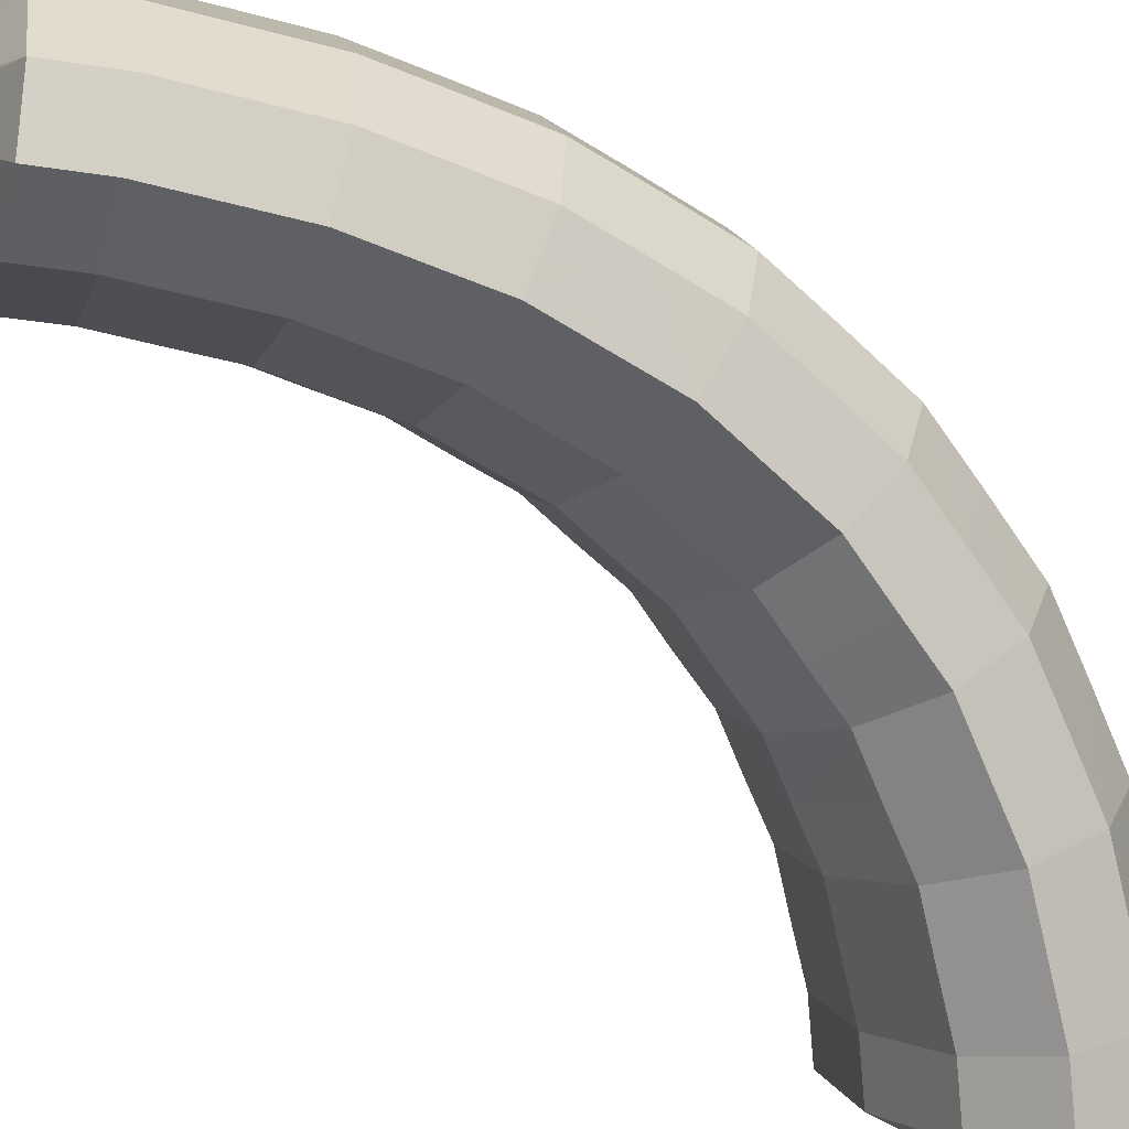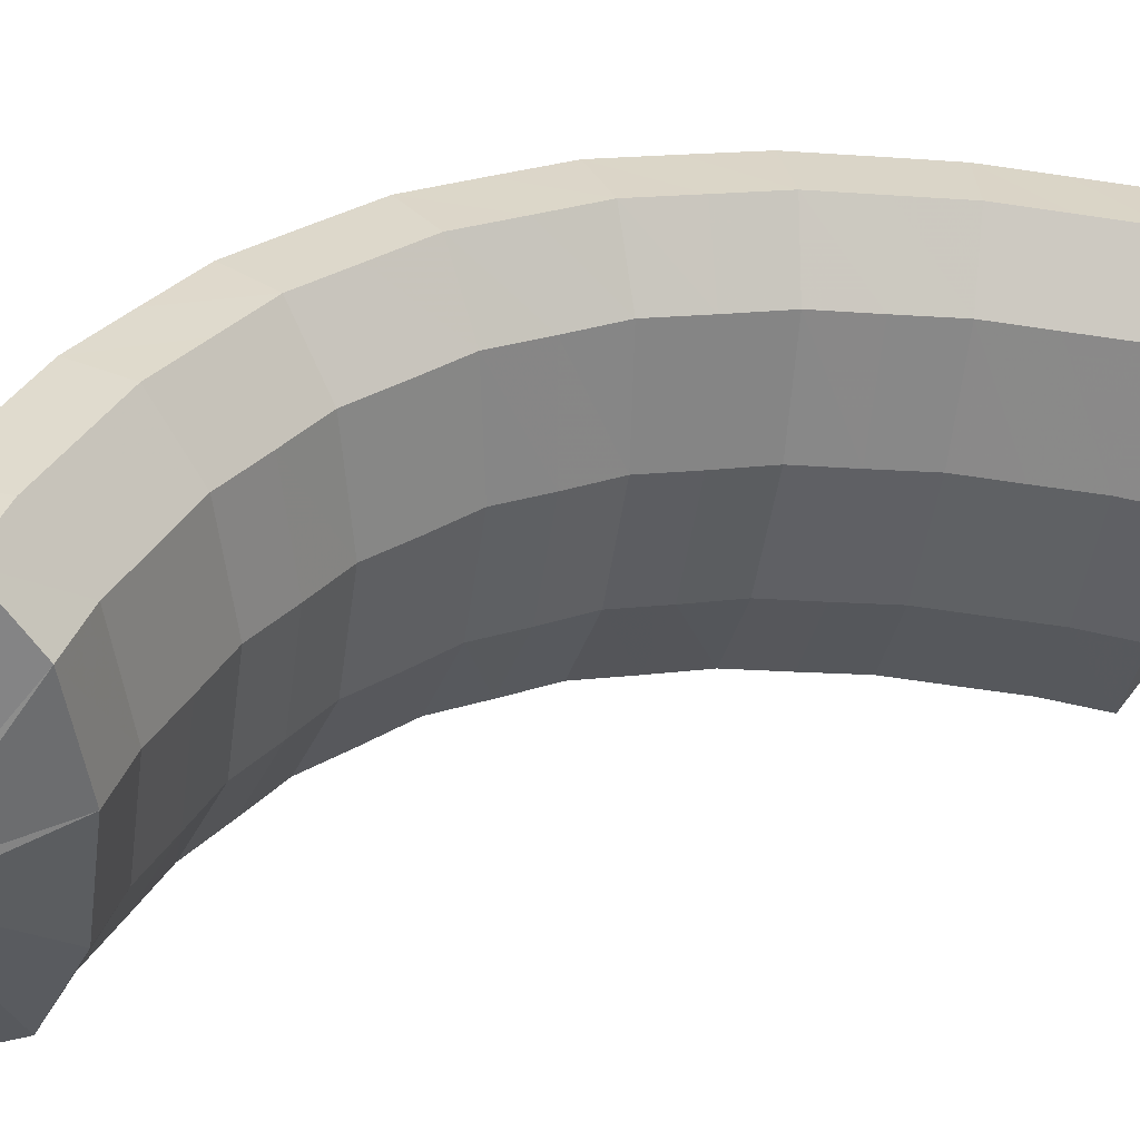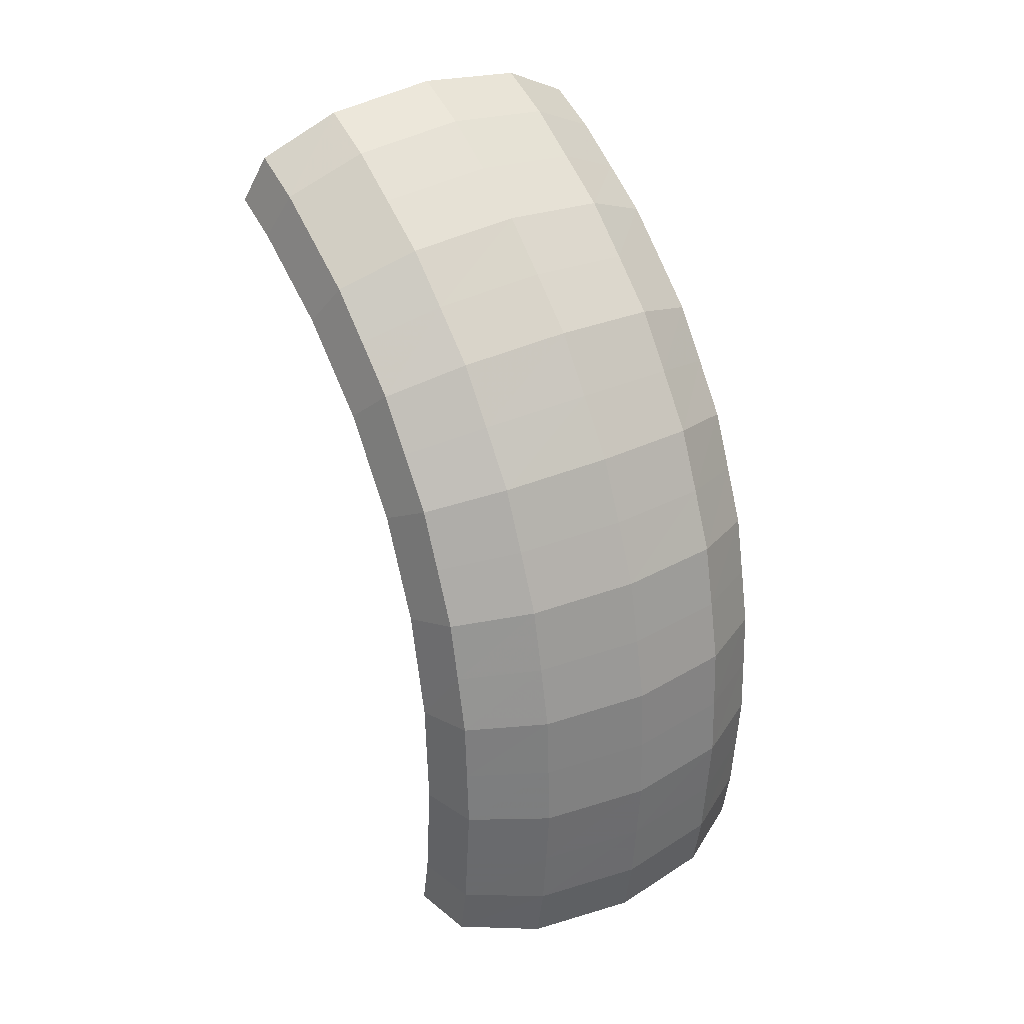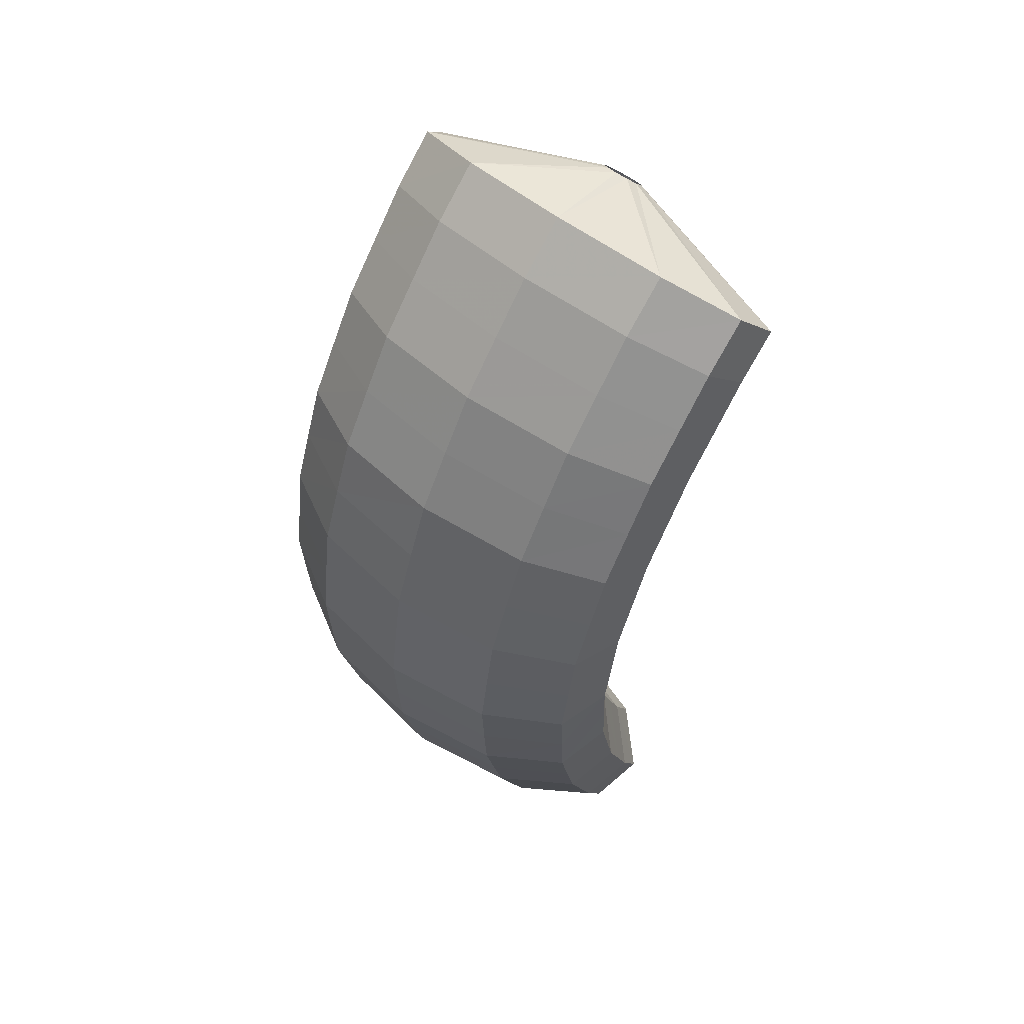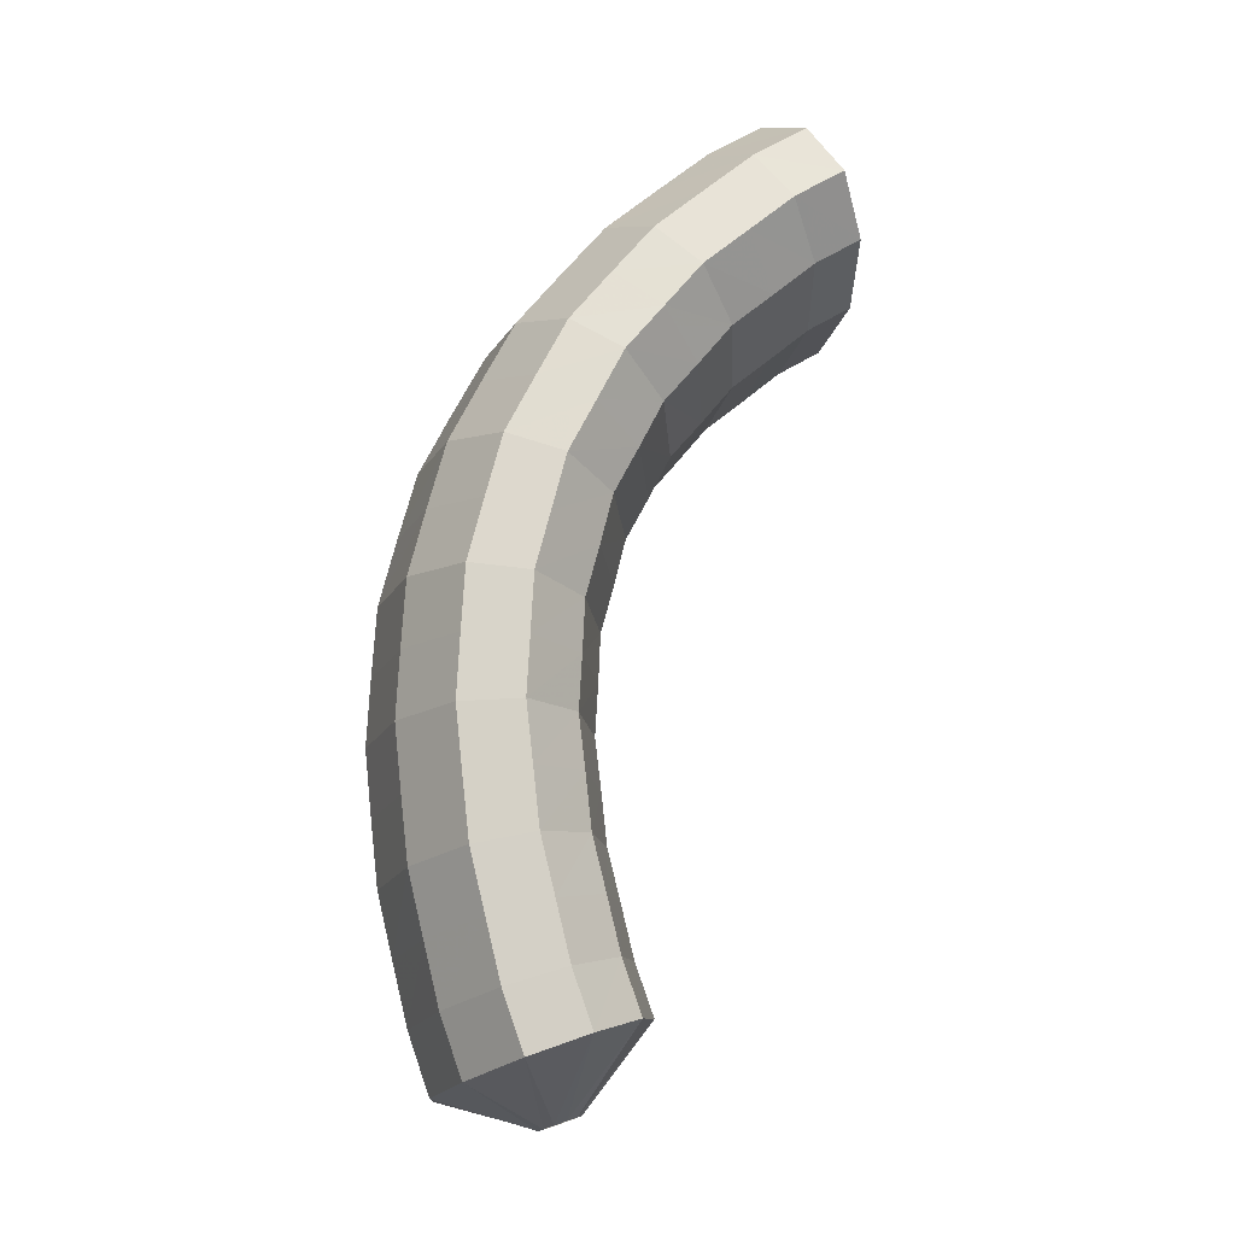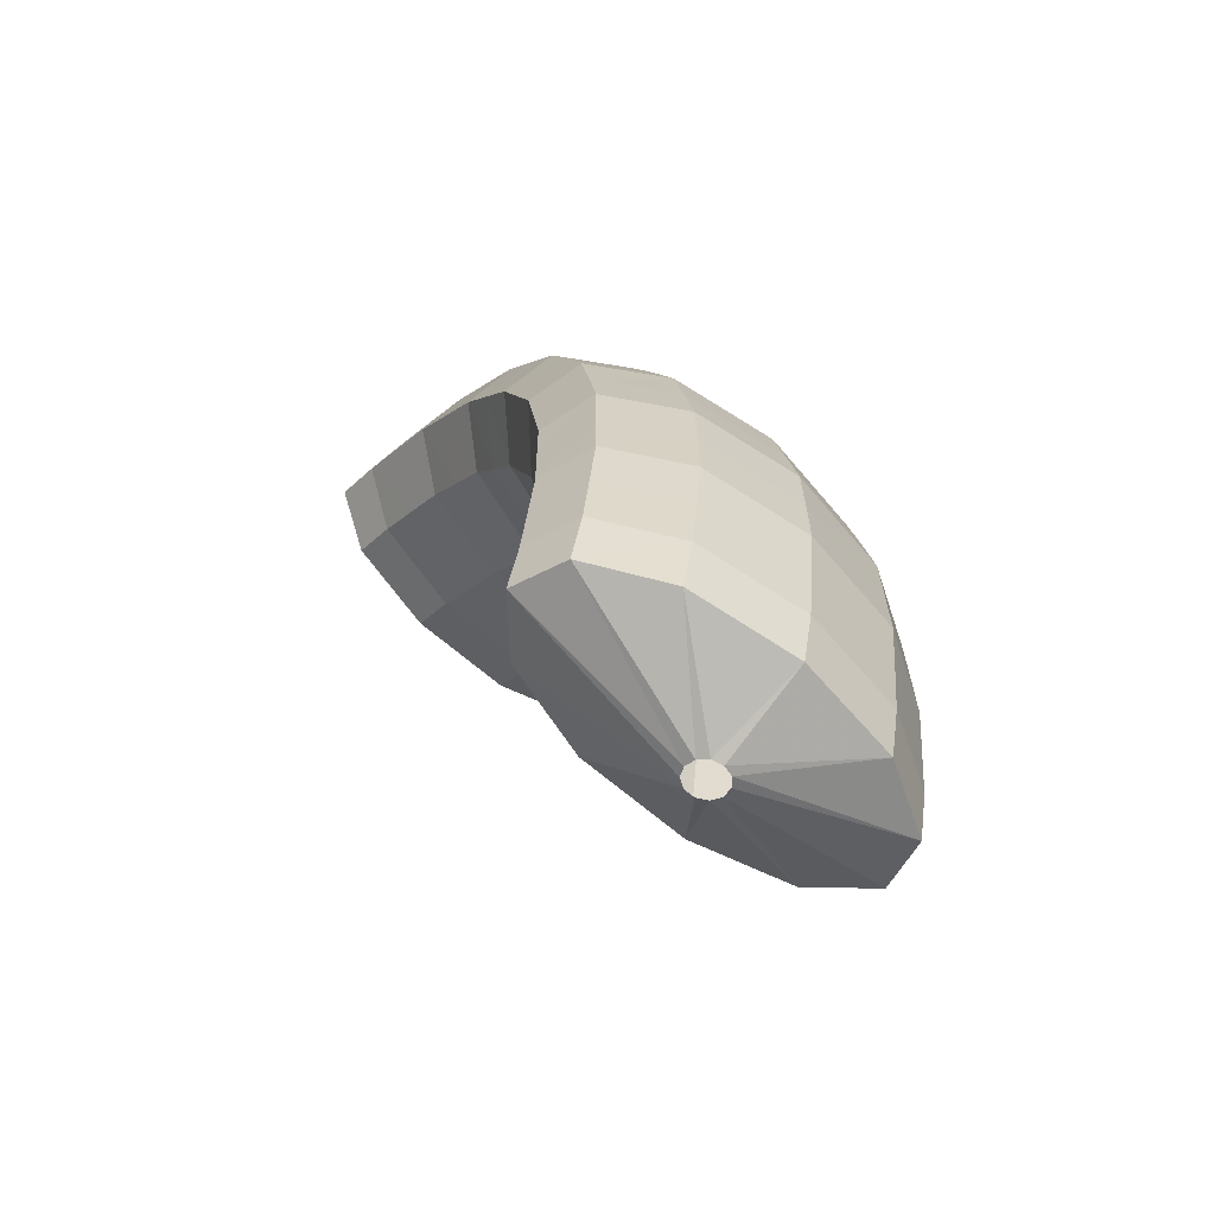
<metadata>
{"format":"obj","ext":"obj","renderer":"f3d","projection":"perspective","resolution":1024,"background":"white","views":[{"elev":-72.4,"azim":63.4,"up":"+Z"},{"elev":29.6,"azim":-99.9,"up":"+Z"},{"elev":23.6,"azim":42.0,"up":"+Y"},{"elev":69.2,"azim":110.8,"up":"+Y"},{"elev":-10.7,"azim":153.3,"up":"+Y"},{"elev":-71.8,"azim":32.5,"up":"+Y"}]}
</metadata>
<code>
g tube1
v 164.8 81.33 193.8
v 164.8 81.38 193.6
v 164.6 81.47 193.3
v 164.4 81.56 193.2
v 164.1 81.63 193.3
v 163.9 81.66 193.5
v 163.8 81.63 193.7
v 163.9 81.56 194
v 164.1 81.47 194.2
v 164.4 81.39 194.2
v 164.6 81.34 194.1
v 164.8 81.33 193.8
v 167 82.03 194.6
v 167.4 82.39 191.9
v 166.9 82.89 189.9
v 165.7 83.36 189.1
v 164.2 83.66 190
v 162.9 83.7 192
v 162.1 83.45 194.7
v 162.1 83 197.2
v 163 82.49 198.6
v 164.4 82.09 198.6
v 165.9 81.91 197
v 167 82.03 194.6
v 167.4 83.47 194.8
v 167.8 83.81 192.1
v 167.3 84.26 190.1
v 166.1 84.67 189.4
v 164.6 84.91 190.2
v 163.2 84.9 192.3
v 162.5 84.66 195
v 162.5 84.25 197.4
v 163.4 83.8 198.8
v 164.8 83.46 198.8
v 166.3 83.34 197.3
v 167.4 83.47 194.8
v 167.7 84.95 195
v 168.1 85.27 192.3
v 167.6 85.67 190.3
v 166.4 86.01 189.6
v 164.8 86.19 190.4
v 163.5 86.15 192.4
v 162.7 85.9 195.1
v 162.8 85.53 197.6
v 163.6 85.14 199
v 165.1 84.87 199
v 166.6 84.8 197.5
v 167.7 84.95 195
v 168 86.46 195.3
v 168.4 86.76 192.6
v 167.9 87.09 190.5
v 166.6 87.35 189.8
v 165.1 87.45 190.6
v 163.7 87.36 192.6
v 162.9 87.11 195.3
v 163 86.79 197.8
v 163.9 86.48 199.2
v 165.3 86.3 199.2
v 166.9 86.29 197.7
v 168 86.46 195.3
v 168.1 88.01 195.4
v 168.5 88.28 192.7
v 168 88.55 190.7
v 166.7 88.71 189.9
v 165.2 88.73 190.7
v 163.8 88.6 192.8
v 163 88.35 195.5
v 163.1 88.07 197.9
v 164 87.85 199.4
v 165.4 87.75 199.4
v 167 87.81 197.9
v 168.1 88.01 195.4
v 168.2 89.6 195.6
v 168.6 89.84 192.9
v 168.1 90.02 190.8
v 166.8 90.07 190.1
v 165.3 89.99 190.8
v 163.9 89.79 192.9
v 163.1 89.54 195.6
v 163.2 89.32 198.1
v 164.1 89.2 199.5
v 165.5 89.22 199.5
v 167.1 89.37 198.1
v 168.2 89.6 195.6
v 168.1 91.19 195.7
v 168.4 91.4 193
v 167.9 91.49 190.9
v 166.7 91.43 190.2
v 165.1 91.24 190.9
v 163.8 90.98 193
v 163 90.74 195.7
v 163.1 90.58 198.2
v 164 90.57 199.6
v 165.4 90.7 199.6
v 166.9 90.93 198.2
v 168.1 91.19 195.7
v 167.9 92.83 195.8
v 168.3 93 193.1
v 167.8 92.98 191
v 166.6 92.79 190.3
v 165 92.47 191
v 163.7 92.14 193.1
v 162.9 91.89 195.7
v 163 91.81 198.2
v 163.8 91.92 199.7
v 165.3 92.19 199.7
v 166.8 92.53 198.3
v 167.9 92.83 195.8
v 167.5 94.42 195.8
v 167.8 94.55 193.1
v 167.4 94.43 191
v 166.2 94.09 190.3
v 164.7 93.65 191
v 163.3 93.24 193.1
v 162.6 93 195.8
v 162.6 92.99 198.2
v 163.5 93.23 199.7
v 164.8 93.63 199.8
v 166.3 94.07 198.3
v 167.5 94.42 195.8
v 167 96.02 195.8
v 167.4 96.11 193.1
v 166.9 95.88 191.1
v 165.8 95.4 190.3
v 164.4 94.83 191
v 163 94.34 193.1
v 162.3 94.09 195.8
v 162.3 94.16 198.3
v 163.1 94.53 199.7
v 164.4 95.08 199.8
v 165.9 95.64 198.3
v 167 96.02 195.8
v 166.2 97.5 195.7
v 166.6 97.55 193
v 166.2 97.21 191
v 165.2 96.59 190.2
v 163.8 95.89 190.9
v 162.5 95.33 193
v 161.7 95.08 195.7
v 161.7 95.23 198.2
v 162.4 95.73 199.7
v 163.7 96.42 199.7
v 165.1 97.07 198.2
v 166.2 97.5 195.7
v 165.4 98.95 195.6
v 165.8 98.97 192.9
v 165.5 98.53 190.9
v 164.5 97.79 190.1
v 163.2 96.97 190.9
v 162 96.34 192.9
v 161.2 96.1 195.6
v 161.1 96.31 198.1
v 161.8 96.93 199.6
v 163 97.74 199.6
v 164.3 98.49 198.1
v 165.4 98.95 195.6
v 164.3 100.2 195.5
v 164.8 100.2 192.8
v 164.6 99.69 190.7
v 163.7 98.83 190
v 162.4 97.9 190.7
v 161.2 97.21 192.8
v 160.4 96.96 195.5
v 160.3 97.24 198
v 160.9 97.96 199.4
v 162 98.89 199.4
v 163.3 99.74 197.9
v 164.3 100.2 195.5
v 163.3 101.5 195.3
v 163.8 101.4 192.6
v 163.6 100.8 190.5
v 162.8 99.87 189.8
v 161.6 98.86 190.6
v 160.5 98.11 192.7
v 159.7 97.87 195.4
v 159.5 98.2 197.8
v 160.1 99 199.3
v 161.1 100 199.2
v 162.3 100.9 197.8
v 163.3 101.5 195.3
v 162.1 102.5 195
v 162.6 102.4 192.3
v 162.5 101.8 190.3
v 161.8 100.7 189.6
v 160.7 99.65 190.4
v 159.6 98.85 192.5
v 158.8 98.61 195.2
v 158.6 98.99 197.6
v 159 99.87 199.1
v 160 101 199
v 161.1 102 197.5
v 162.1 102.5 195
v 160.9 103.5 194.8
v 161.4 103.4 192.1
v 161.4 102.7 190.1
v 160.7 101.6 189.4
v 159.7 100.5 190.2
v 158.6 99.64 192.3
v 157.9 99.39 195
v 157.6 99.8 197.4
v 158 100.7 198.8
v 158.8 101.9 198.8
v 159.9 102.9 197.3
v 160.9 103.5 194.8
v 159.6 104.3 194.5
v 160.1 104.2 191.8
v 160.1 103.5 189.8
v 159.6 102.3 189.1
v 158.6 101.1 189.9
v 157.6 100.3 192
v 156.8 100 194.7
v 156.5 100.5 197.2
v 156.8 101.4 198.6
v 157.6 102.7 198.5
v 158.6 103.7 197
v 159.6 104.3 194.5
v 157.4 103.3 193.7
v 157.5 103.3 193.5
v 157.4 103.1 193.2
v 157.3 102.9 193.1
v 157.2 102.7 193.2
v 157 102.5 193.4
v 156.9 102.5 193.7
v 156.9 102.6 193.9
v 157 102.8 194.1
v 157.2 103 194.1
v 157.3 103.2 194
v 157.4 103.3 193.7
f 1 2 14
f 14 13 1
f 2 3 15
f 15 14 2
f 3 4 16
f 16 15 3
f 4 5 17
f 17 16 4
f 5 6 18
f 18 17 5
f 6 7 19
f 19 18 6
f 7 8 20
f 20 19 7
f 8 9 21
f 21 20 8
f 9 10 22
f 22 21 9
f 10 11 23
f 23 22 10
f 11 12 24
f 24 23 11
f 13 14 26
f 26 25 13
f 14 15 27
f 27 26 14
f 15 16 28
f 28 27 15
f 16 17 29
f 29 28 16
f 17 18 30
f 30 29 17
f 18 19 31
f 31 30 18
f 19 20 32
f 32 31 19
f 20 21 33
f 33 32 20
f 21 22 34
f 34 33 21
f 22 23 35
f 35 34 22
f 23 24 36
f 36 35 23
f 25 26 38
f 38 37 25
f 26 27 39
f 39 38 26
f 27 28 40
f 40 39 27
f 28 29 41
f 41 40 28
f 29 30 42
f 42 41 29
f 30 31 43
f 43 42 30
f 31 32 44
f 44 43 31
f 32 33 45
f 45 44 32
f 33 34 46
f 46 45 33
f 34 35 47
f 47 46 34
f 35 36 48
f 48 47 35
f 37 38 50
f 50 49 37
f 38 39 51
f 51 50 38
f 39 40 52
f 52 51 39
f 40 41 53
f 53 52 40
f 41 42 54
f 54 53 41
f 42 43 55
f 55 54 42
f 43 44 56
f 56 55 43
f 44 45 57
f 57 56 44
f 45 46 58
f 58 57 45
f 46 47 59
f 59 58 46
f 47 48 60
f 60 59 47
f 49 50 62
f 62 61 49
f 50 51 63
f 63 62 50
f 51 52 64
f 64 63 51
f 52 53 65
f 65 64 52
f 53 54 66
f 66 65 53
f 54 55 67
f 67 66 54
f 55 56 68
f 68 67 55
f 56 57 69
f 69 68 56
f 57 58 70
f 70 69 57
f 58 59 71
f 71 70 58
f 59 60 72
f 72 71 59
f 61 62 74
f 74 73 61
f 62 63 75
f 75 74 62
f 63 64 76
f 76 75 63
f 64 65 77
f 77 76 64
f 65 66 78
f 78 77 65
f 66 67 79
f 79 78 66
f 67 68 80
f 80 79 67
f 68 69 81
f 81 80 68
f 69 70 82
f 82 81 69
f 70 71 83
f 83 82 70
f 71 72 84
f 84 83 71
f 73 74 86
f 86 85 73
f 74 75 87
f 87 86 74
f 75 76 88
f 88 87 75
f 76 77 89
f 89 88 76
f 77 78 90
f 90 89 77
f 78 79 91
f 91 90 78
f 79 80 92
f 92 91 79
f 80 81 93
f 93 92 80
f 81 82 94
f 94 93 81
f 82 83 95
f 95 94 82
f 83 84 96
f 96 95 83
f 85 86 98
f 98 97 85
f 86 87 99
f 99 98 86
f 87 88 100
f 100 99 87
f 88 89 101
f 101 100 88
f 89 90 102
f 102 101 89
f 90 91 103
f 103 102 90
f 91 92 104
f 104 103 91
f 92 93 105
f 105 104 92
f 93 94 106
f 106 105 93
f 94 95 107
f 107 106 94
f 95 96 108
f 108 107 95
f 97 98 110
f 110 109 97
f 98 99 111
f 111 110 98
f 99 100 112
f 112 111 99
f 100 101 113
f 113 112 100
f 101 102 114
f 114 113 101
f 102 103 115
f 115 114 102
f 103 104 116
f 116 115 103
f 104 105 117
f 117 116 104
f 105 106 118
f 118 117 105
f 106 107 119
f 119 118 106
f 107 108 120
f 120 119 107
f 109 110 122
f 122 121 109
f 110 111 123
f 123 122 110
f 111 112 124
f 124 123 111
f 112 113 125
f 125 124 112
f 113 114 126
f 126 125 113
f 114 115 127
f 127 126 114
f 115 116 128
f 128 127 115
f 116 117 129
f 129 128 116
f 117 118 130
f 130 129 117
f 118 119 131
f 131 130 118
f 119 120 132
f 132 131 119
f 121 122 134
f 134 133 121
f 122 123 135
f 135 134 122
f 123 124 136
f 136 135 123
f 124 125 137
f 137 136 124
f 125 126 138
f 138 137 125
f 126 127 139
f 139 138 126
f 127 128 140
f 140 139 127
f 128 129 141
f 141 140 128
f 129 130 142
f 142 141 129
f 130 131 143
f 143 142 130
f 131 132 144
f 144 143 131
f 133 134 146
f 146 145 133
f 134 135 147
f 147 146 134
f 135 136 148
f 148 147 135
f 136 137 149
f 149 148 136
f 137 138 150
f 150 149 137
f 138 139 151
f 151 150 138
f 139 140 152
f 152 151 139
f 140 141 153
f 153 152 140
f 141 142 154
f 154 153 141
f 142 143 155
f 155 154 142
f 143 144 156
f 156 155 143
f 145 146 158
f 158 157 145
f 146 147 159
f 159 158 146
f 147 148 160
f 160 159 147
f 148 149 161
f 161 160 148
f 149 150 162
f 162 161 149
f 150 151 163
f 163 162 150
f 151 152 164
f 164 163 151
f 152 153 165
f 165 164 152
f 153 154 166
f 166 165 153
f 154 155 167
f 167 166 154
f 155 156 168
f 168 167 155
f 157 158 170
f 170 169 157
f 158 159 171
f 171 170 158
f 159 160 172
f 172 171 159
f 160 161 173
f 173 172 160
f 161 162 174
f 174 173 161
f 162 163 175
f 175 174 162
f 163 164 176
f 176 175 163
f 164 165 177
f 177 176 164
f 165 166 178
f 178 177 165
f 166 167 179
f 179 178 166
f 167 168 180
f 180 179 167
f 169 170 182
f 182 181 169
f 170 171 183
f 183 182 170
f 171 172 184
f 184 183 171
f 172 173 185
f 185 184 172
f 173 174 186
f 186 185 173
f 174 175 187
f 187 186 174
f 175 176 188
f 188 187 175
f 176 177 189
f 189 188 176
f 177 178 190
f 190 189 177
f 178 179 191
f 191 190 178
f 179 180 192
f 192 191 179
f 181 182 194
f 194 193 181
f 182 183 195
f 195 194 182
f 183 184 196
f 196 195 183
f 184 185 197
f 197 196 184
f 185 186 198
f 198 197 185
f 186 187 199
f 199 198 186
f 187 188 200
f 200 199 187
f 188 189 201
f 201 200 188
f 189 190 202
f 202 201 189
f 190 191 203
f 203 202 190
f 191 192 204
f 204 203 191
f 193 194 206
f 206 205 193
f 194 195 207
f 207 206 194
f 195 196 208
f 208 207 195
f 196 197 209
f 209 208 196
f 197 198 210
f 210 209 197
f 198 199 211
f 211 210 198
f 199 200 212
f 212 211 199
f 200 201 213
f 213 212 200
f 201 202 214
f 214 213 201
f 202 203 215
f 215 214 202
f 203 204 216
f 216 215 203
f 205 206 218
f 218 217 205
f 206 207 219
f 219 218 206
f 207 208 220
f 220 219 207
f 208 209 221
f 221 220 208
f 209 210 222
f 222 221 209
f 210 211 223
f 223 222 210
f 211 212 224
f 224 223 211
f 212 213 225
f 225 224 212
f 213 214 226
f 226 225 213
f 214 215 227
f 227 226 214
f 215 216 228
f 228 227 215
g

</code>
